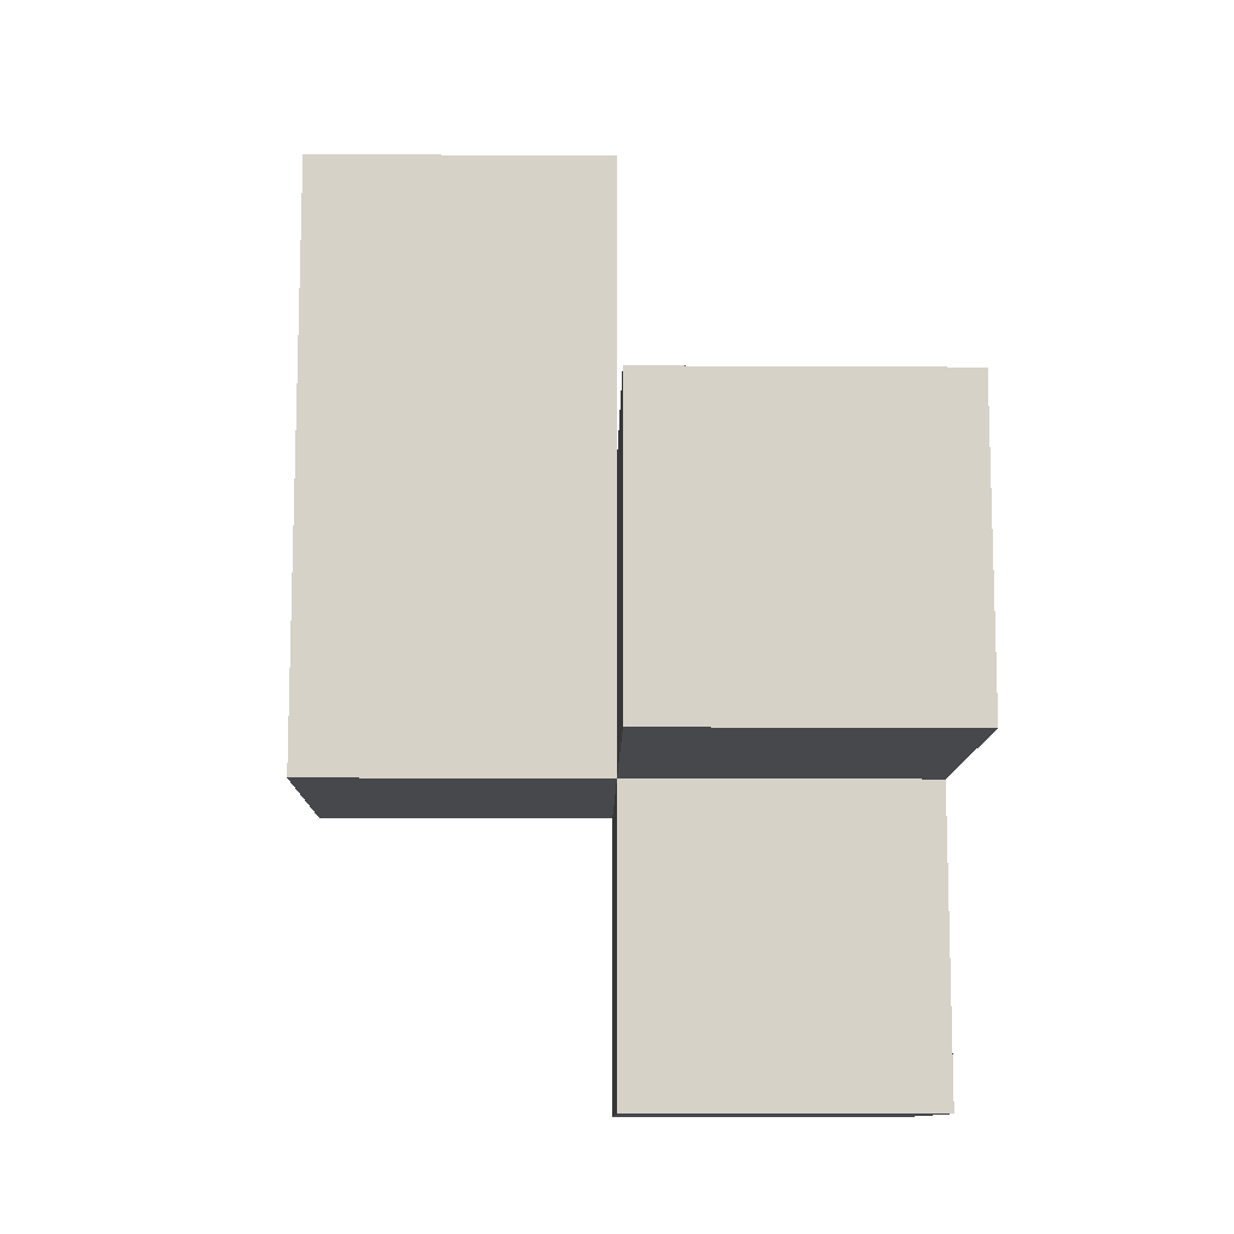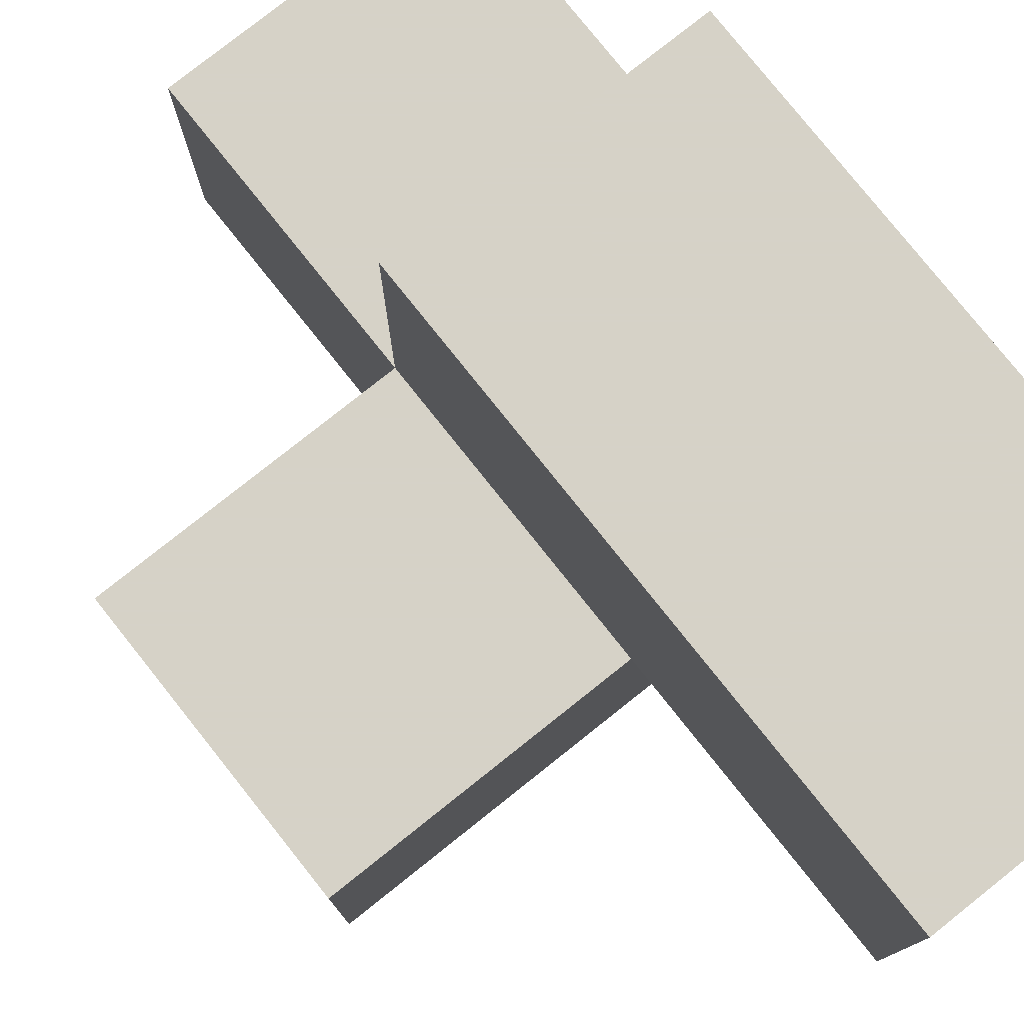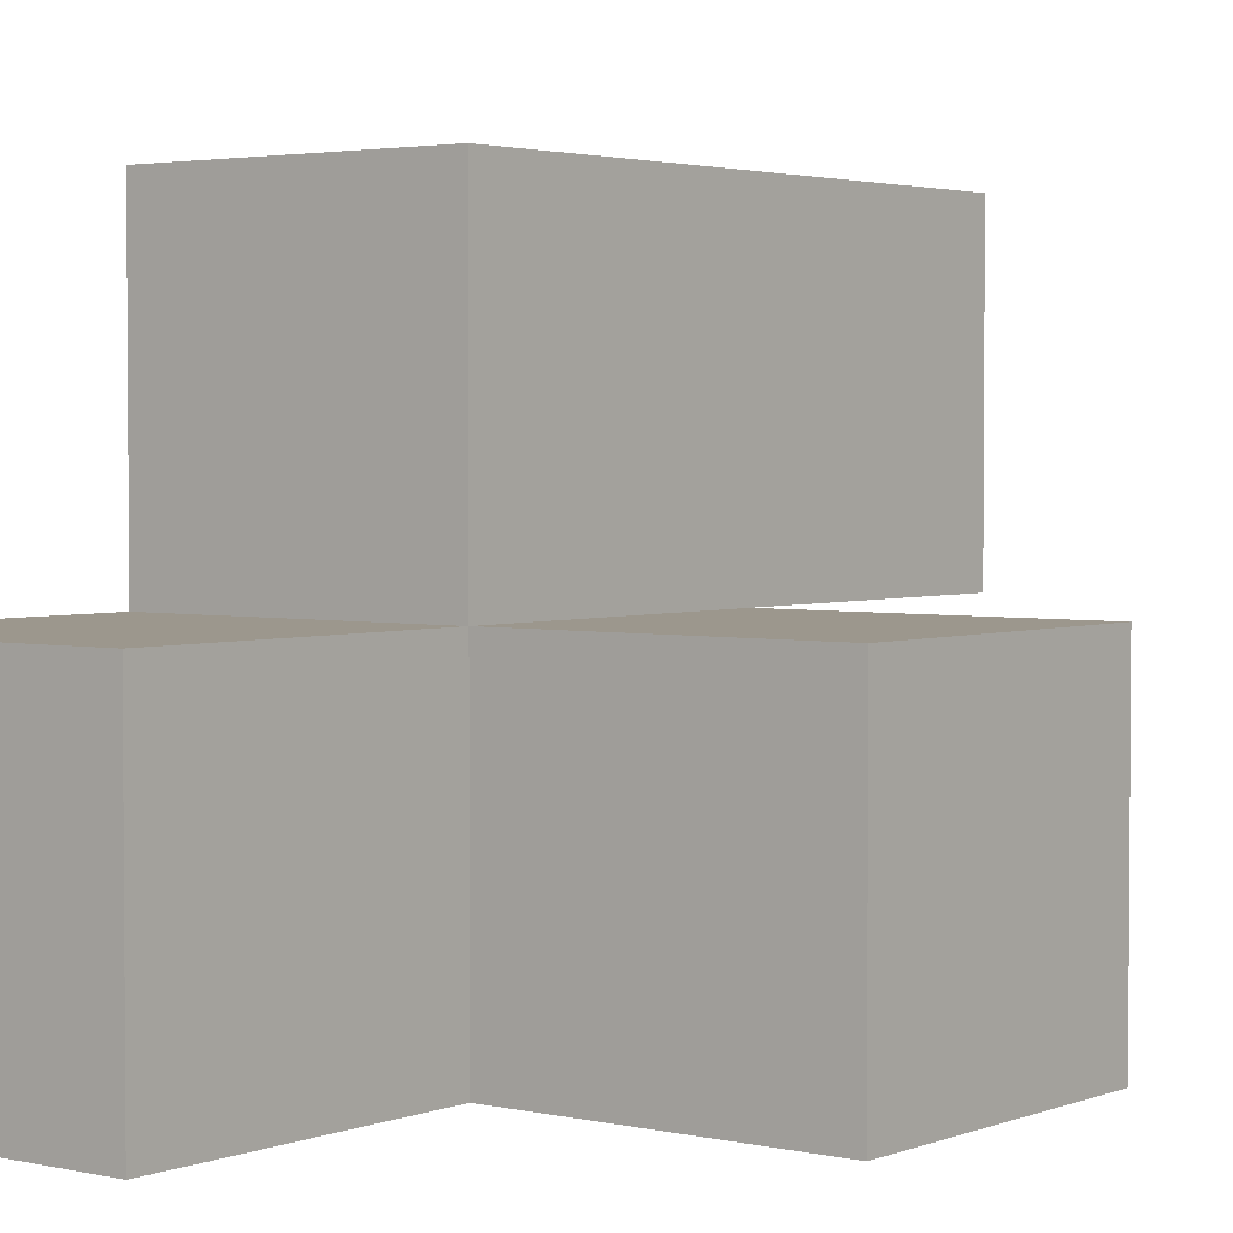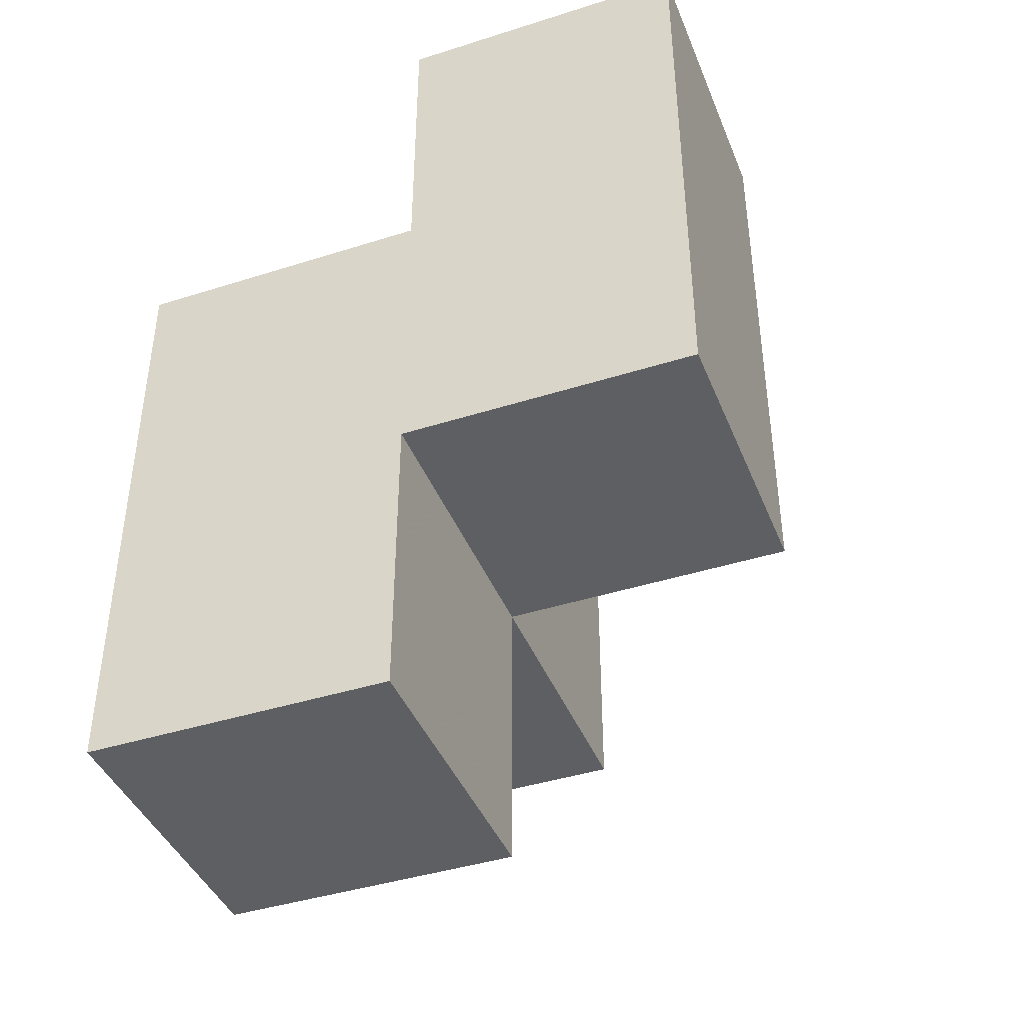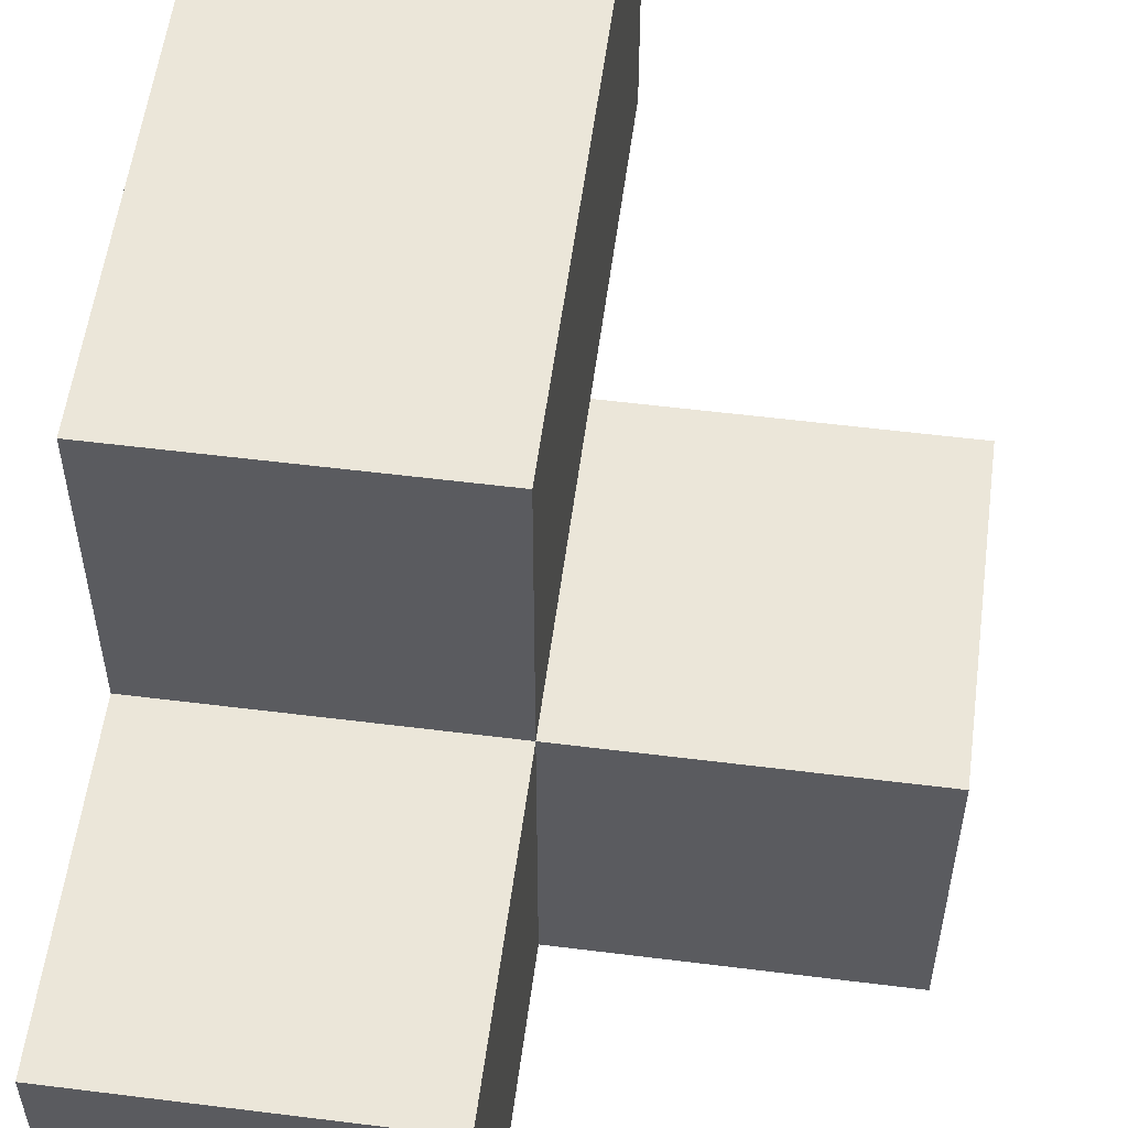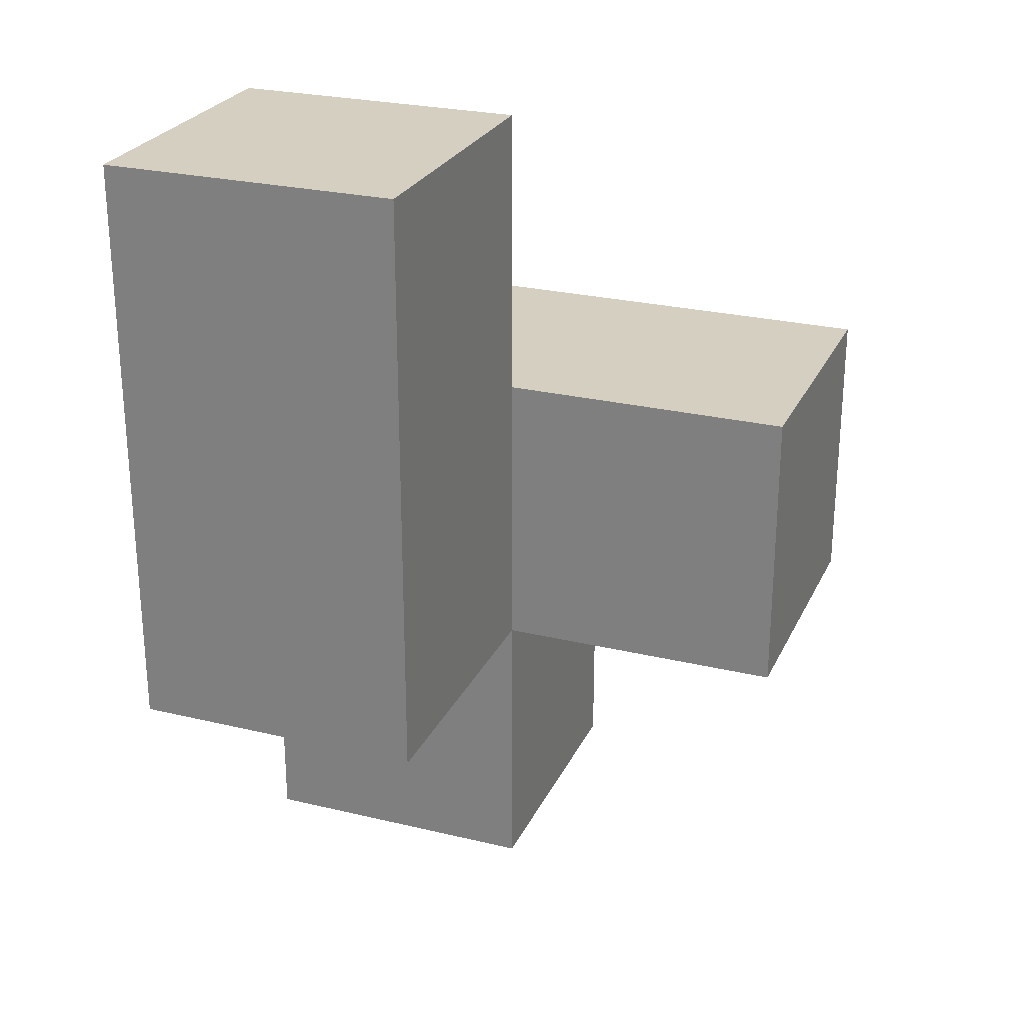
<metadata>
{"format":"obj","ext":"obj","renderer":"f3d","projection":"perspective","resolution":1024,"background":"white","views":[{"elev":-11.4,"azim":89.1,"up":"+Y"},{"elev":78.5,"azim":141.5,"up":"+Z"},{"elev":2.9,"azim":37.9,"up":"+Z"},{"elev":-41.9,"azim":-69.1,"up":"+Y"},{"elev":55.7,"azim":7.5,"up":"+Z"},{"elev":25.9,"azim":20.9,"up":"+Y"}]}
</metadata>
<code>
v 2.007 2.005 1.999
v 3.987 2.005 1.009
v 2.997 2.005 1.009
v 2.997 1.015 1.999
v 2.997 2.995 1.999
v 2.007 3.985 1.999
v 3.987 2.995 1.999
v 2.007 2.995 2.989
v 2.007 1.015 1.999
v 2.007 2.005 1.009
v 2.997 1.015 1.009
v 2.997 3.985 2.989
v 2.997 2.995 1.009
v 2.997 2.005 2.989
v 3.987 2.995 1.009
v 2.007 2.995 1.999
v 3.987 2.005 1.999
v 2.007 2.005 2.989
v 2.007 1.015 1.009
v 2.997 2.005 1.999
v 2.997 2.995 2.989
v 2.997 3.985 1.999
v 2.007 3.985 2.989
v 2.007 2.995 1.009
f 3 10 13
f 24 13 10
f 13 24 5
f 16 5 24
f 24 10 16
f 1 16 10
f 11 19 3
f 10 3 19
f 9 4 1
f 20 1 4
f 19 11 9
f 4 9 11
f 10 19 1
f 9 1 19
f 11 3 4
f 20 4 3
f 18 14 8
f 21 8 14
f 1 20 18
f 14 18 20
f 16 1 8
f 18 8 1
f 20 5 14
f 21 14 5
f 2 3 15
f 13 15 3
f 20 17 5
f 7 5 17
f 3 2 20
f 17 20 2
f 15 13 7
f 5 7 13
f 2 15 17
f 7 17 15
f 5 16 22
f 6 22 16
f 8 21 23
f 12 23 21
f 22 6 12
f 23 12 6
f 6 16 23
f 8 23 16
f 5 22 21
f 12 21 22

</code>
